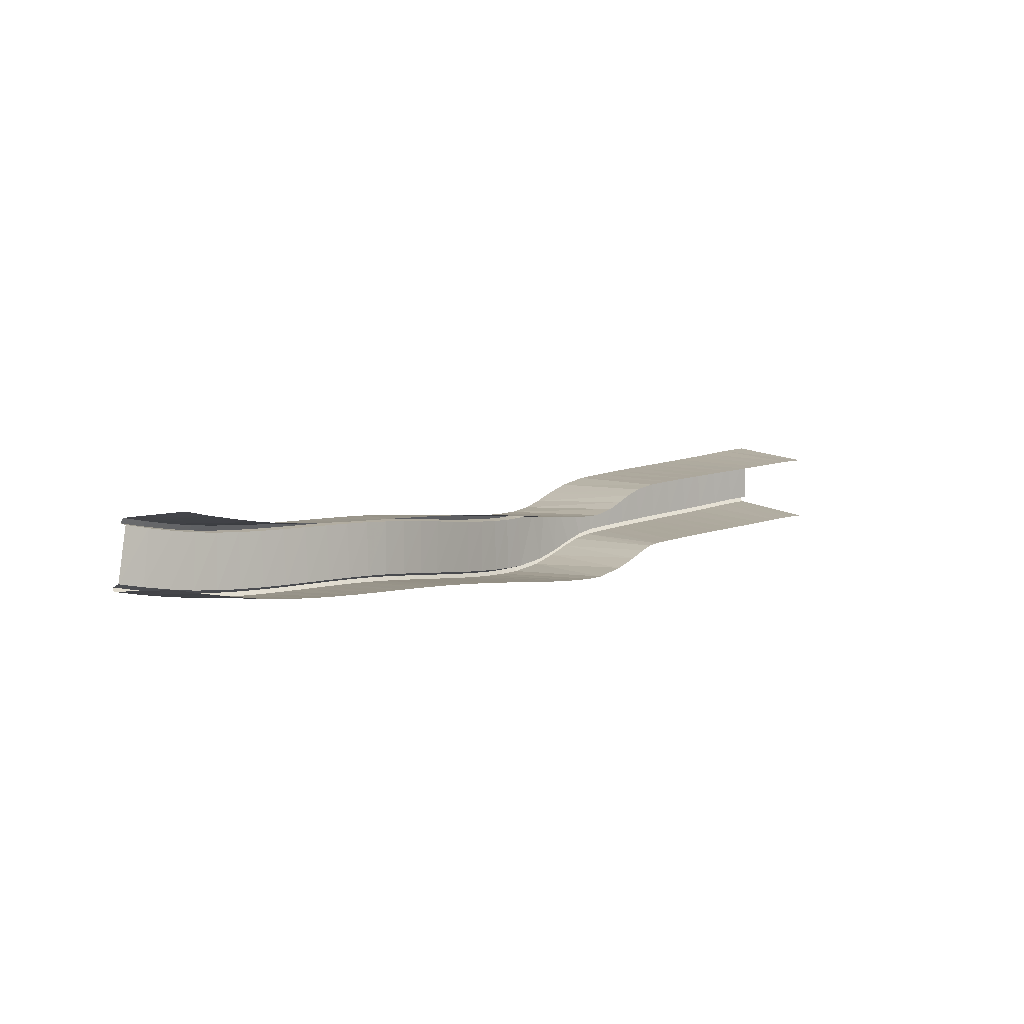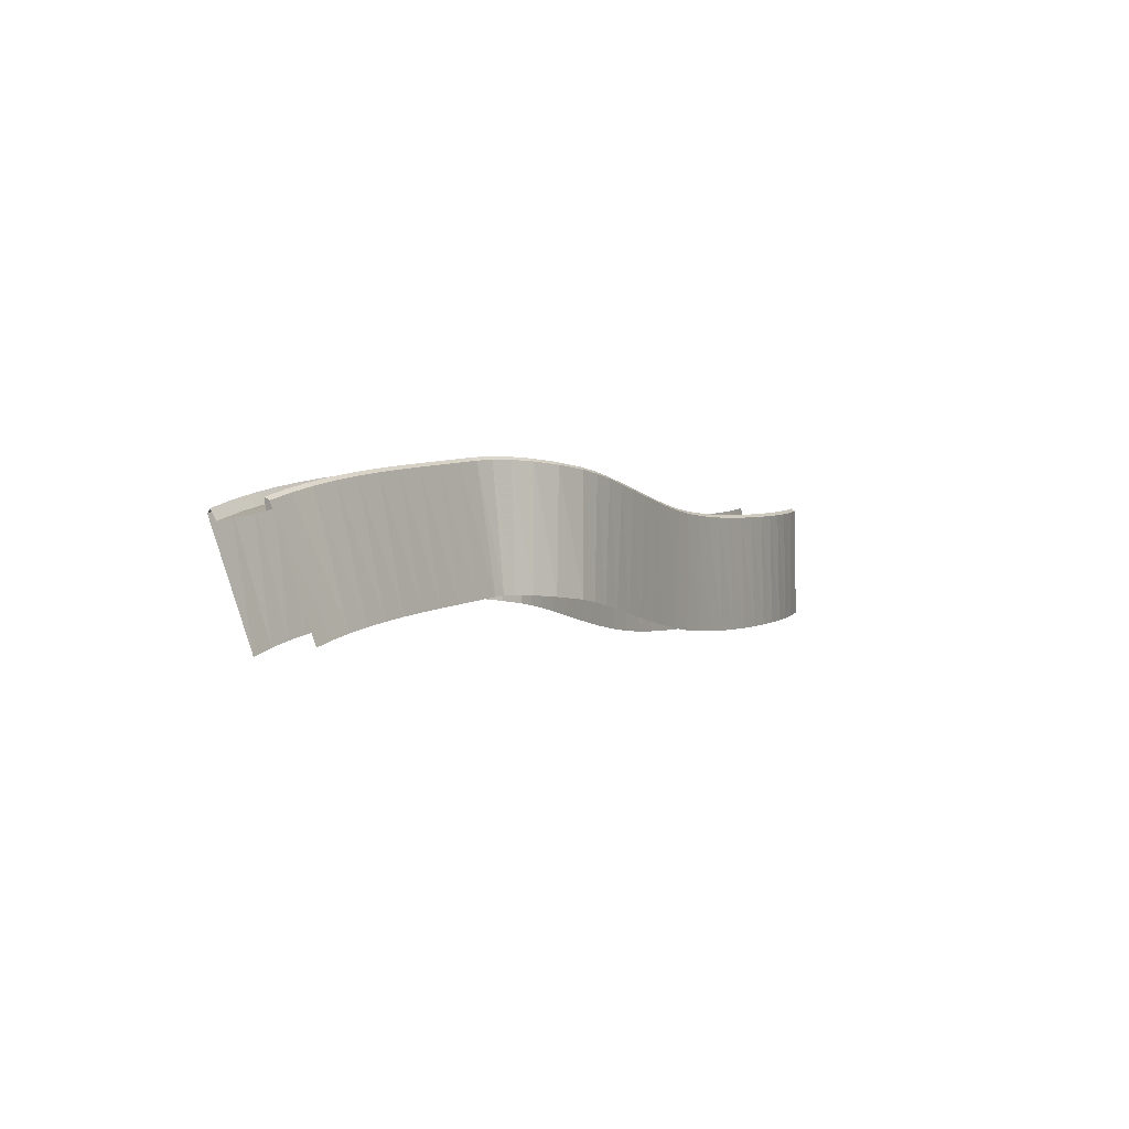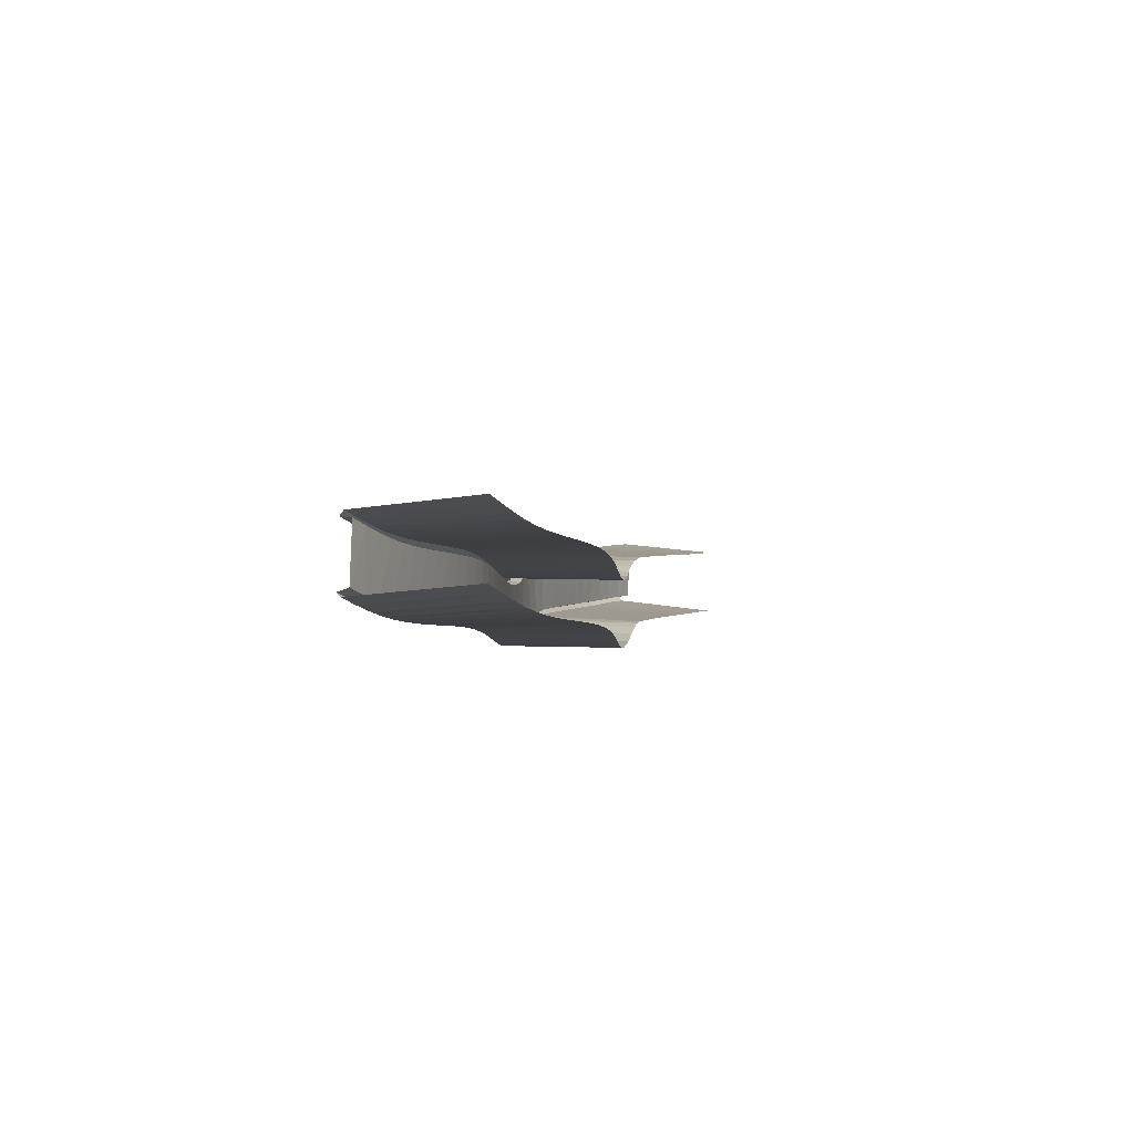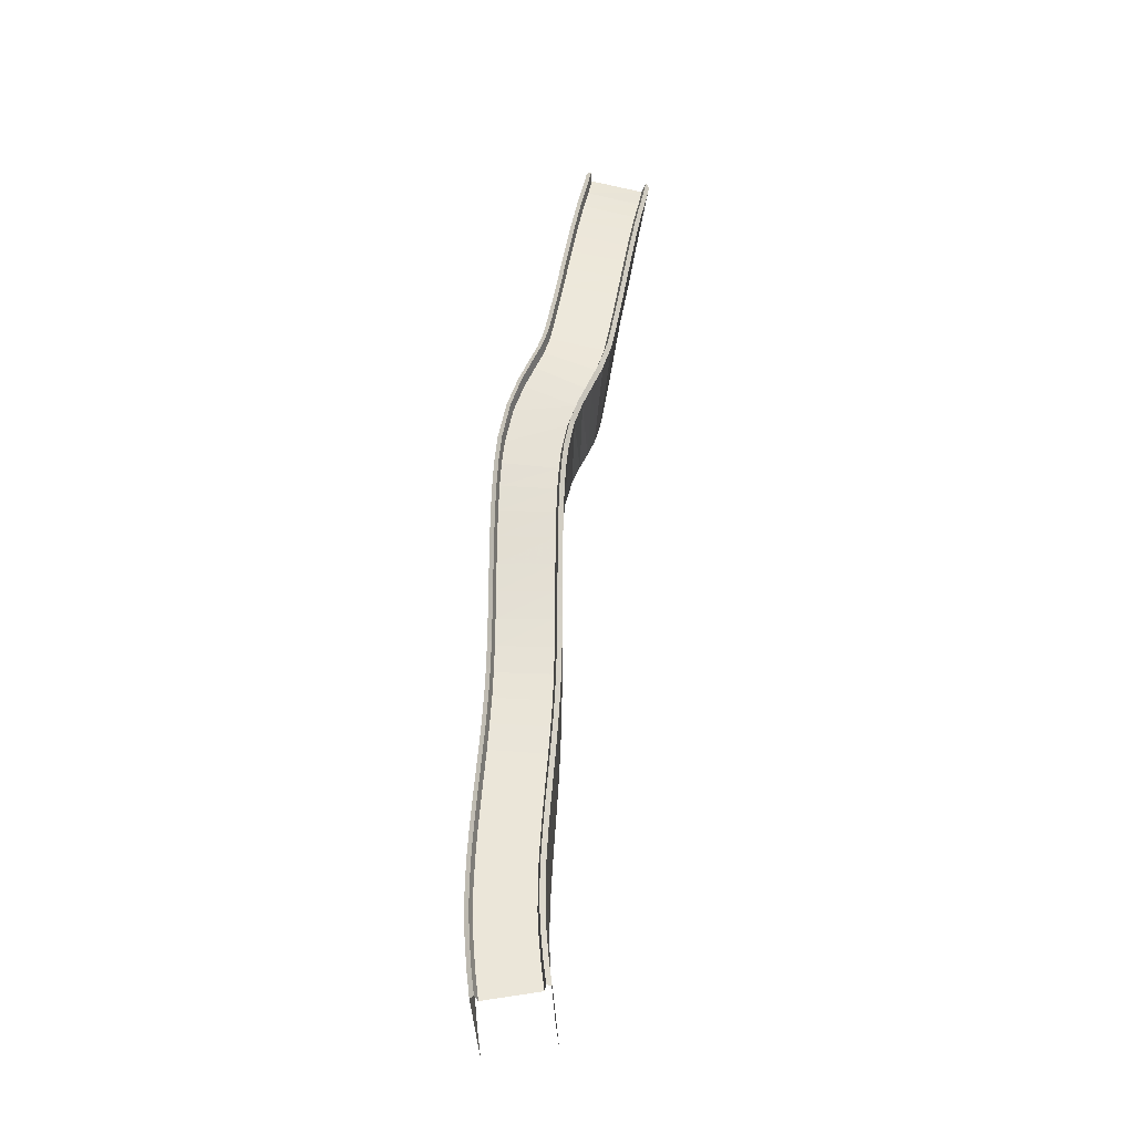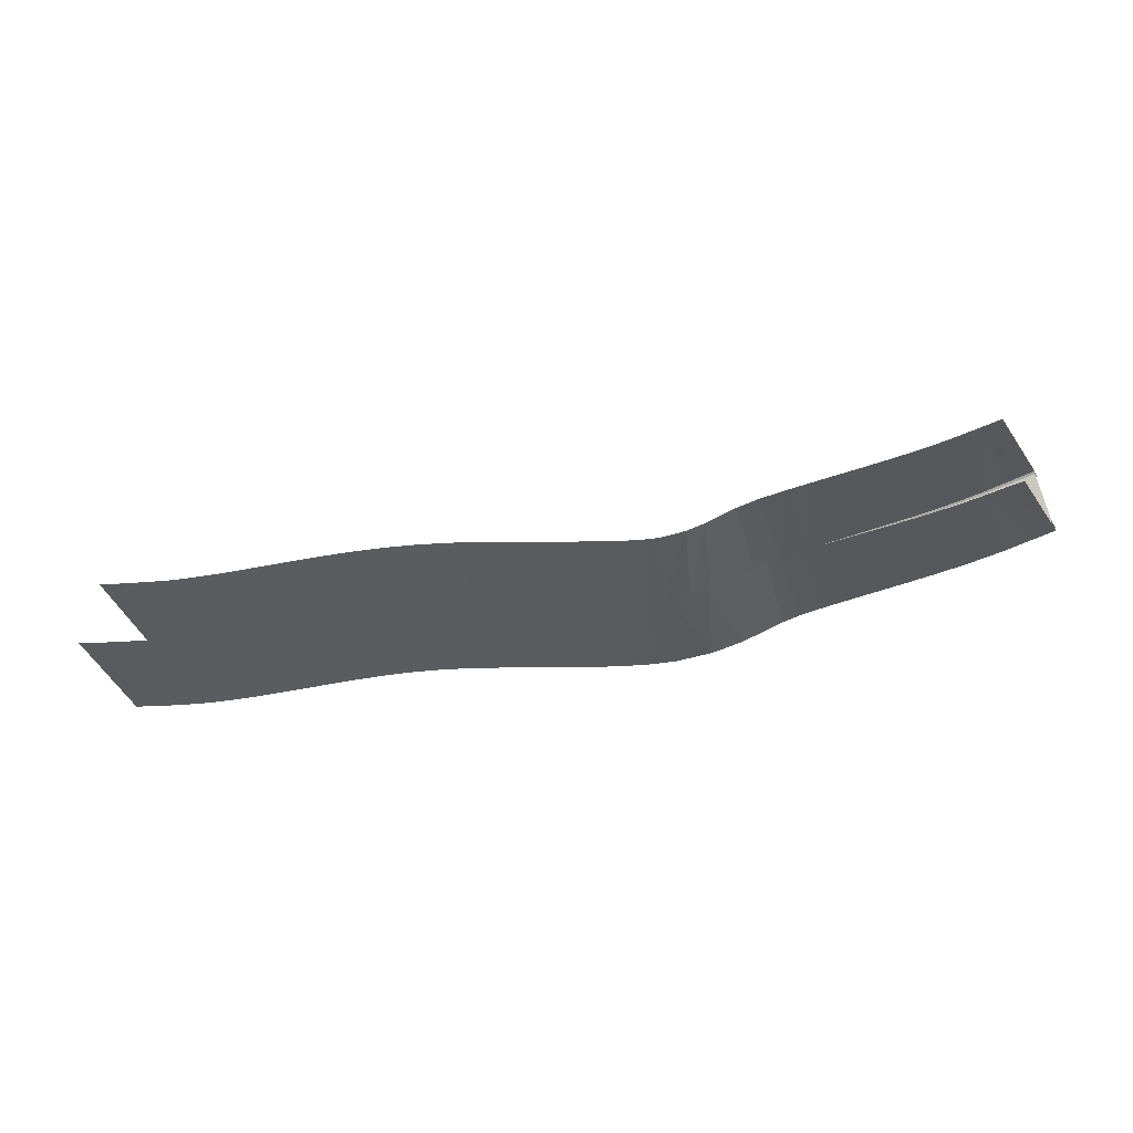
<metadata>
{"format":"obj","ext":"obj","renderer":"f3d","projection":"perspective","resolution":1024,"background":"white","views":[{"elev":-0.1,"azim":-47.3,"up":"+Z"},{"elev":-2.4,"azim":116.6,"up":"+Y"},{"elev":-6.8,"azim":-78.1,"up":"+Z"},{"elev":60.0,"azim":-89.2,"up":"+Y"},{"elev":-33.8,"azim":8.7,"up":"+Z"}]}
</metadata>
<code>
v  33.19 2.098 -41.51
v  31.5 2.641 -41.78
v  29.77 3.129 -42.1
v  27.96 3.571 -42.41
v  26.12 3.959 -42.71
v  24.27 4.303 -43
v  22.41 4.615 -43.28
v  20.55 4.904 -43.56
v  18.68 5.182 -43.85
v  16.82 5.459 -44.16
v  15.03 5.734 -44.47
v  13.7 5.898 -44.87
v  12.3 5.981 -45.47
v  10.61 5.985 -46.23
v  8.495 5.91 -46.97
v  5.88 5.775 -47.51
v  4.128 5.628 -47.68
v  2.36 5.423 -47.78
v  0.4982 5.179 -47.83
v  -1.438 4.914 -47.85
v  -3.424 4.644 -47.84
v  -5.433 4.388 -47.82
v  -7.436 4.164 -47.8
v  -9.402 3.989 -47.79
v  -11.3 3.88 -47.8
v  -13.11 3.842 -47.85
v  -14.97 3.852 -47.95
v  -16.87 3.905 -48.06
v  -18.81 3.994 -48.2
v  -20.75 4.114 -48.33
v  -22.71 4.26 -48.44
v  -24.65 4.425 -48.52
v  -26.56 4.603 -48.55
v  -28.44 4.789 -48.52
v  -30.32 4.983 -48.4
v  -32.29 5.222 -48.2
v  -34.14 5.483 -47.95
v  30.51 -6.071 -42.85
v  29.13 -5.642 -42.99
v  27.72 -5.256 -43.21
v  26.17 -4.883 -43.45
v  24.55 -4.546 -43.68
v  22.87 -4.237 -43.91
v  21.13 -3.949 -44.14
v  19.33 -3.674 -44.38
v  17.49 -3.403 -44.63
v  15.61 -3.127 -44.9
v  13.82 -2.855 -45.18
v  13.06 -2.767 -45.37
v  12.21 -2.717 -45.75
v  10.94 -2.71 -46.37
v  9.061 -2.773 -47.13
v  6.478 -2.903 -47.78
v  4.998 -3.029 -47.91
v  3.406 -3.214 -47.96
v  1.633 -3.448 -47.98
v  -0.2841 -3.712 -47.97
v  -2.311 -3.987 -47.93
v  -4.417 -4.255 -47.89
v  -6.579 -4.496 -47.85
v  -8.773 -4.691 -47.82
v  -10.98 -4.817 -47.83
v  -13.1 -4.861 -47.86
v  -15.16 -4.848 -47.93
v  -17.24 -4.79 -48.03
v  -19.33 -4.693 -48.14
v  -21.4 -4.564 -48.24
v  -23.46 -4.41 -48.32
v  -25.48 -4.236 -48.37
v  -27.46 -4.051 -48.35
v  -29.38 -3.859 -48.27
v  -31.29 -3.66 -48.09
v  -33.43 -3.399 -47.84
v  -35.42 -3.113 -47.53
v  29.66 -6.595 -37.95
v  28.14 -6.078 -38.11
v  26.73 -5.663 -38.32
v  25.27 -5.292 -38.55
v  23.7 -4.949 -38.77
v  22.06 -4.628 -38.99
v  20.33 -4.324 -39.22
v  18.53 -4.029 -39.45
v  16.66 -3.734 -39.71
v  14.74 -3.43 -39.99
v  12.79 -3.111 -40.29
v  11.28 -2.911 -40.71
v  10.11 -2.841 -41.21
v  9.013 -2.862 -41.76
v  7.689 -2.952 -42.33
v  5.83 -3.101 -42.82
v  4.644 -3.192 -42.92
v  3.23 -3.341 -42.97
v  1.573 -3.543 -42.98
v  -0.2713 -3.781 -42.97
v  -2.259 -4.036 -42.93
v  -4.355 -4.289 -42.89
v  -6.534 -4.52 -42.85
v  -8.773 -4.709 -42.82
v  -11.06 -4.832 -42.83
v  -13.29 -4.865 -42.86
v  -15.44 -4.834 -42.94
v  -17.57 -4.756 -43.04
v  -19.66 -4.639 -43.15
v  -21.71 -4.492 -43.25
v  -23.7 -4.32 -43.33
v  -25.62 -4.133 -43.37
v  -27.45 -3.936 -43.35
v  -29.16 -3.737 -43.27
v  -30.83 -3.533 -43.11
v  -32.83 -3.271 -42.87
v  -34.63 -2.995 -42.6
v  32.34 1.575 -36.61
v  30.51 2.206 -36.89
v  28.78 2.722 -37.21
v  27.05 3.163 -37.51
v  25.28 3.556 -37.8
v  23.46 3.912 -38.08
v  21.62 4.24 -38.35
v  19.75 4.55 -38.64
v  17.86 4.852 -38.93
v  15.95 5.156 -39.24
v  14 5.479 -39.59
v  11.91 5.754 -40.2
v  10.19 5.857 -40.94
v  8.677 5.833 -41.62
v  7.123 5.731 -42.17
v  5.232 5.577 -42.55
v  3.775 5.465 -42.7
v  2.184 5.297 -42.79
v  0.4381 5.085 -42.83
v  -1.425 4.844 -42.85
v  -3.372 4.595 -42.84
v  -5.371 4.354 -42.82
v  -7.391 4.14 -42.8
v  -9.403 3.971 -42.79
v  -11.38 3.865 -42.81
v  -13.31 3.838 -42.86
v  -15.25 3.867 -42.95
v  -17.2 3.939 -43.07
v  -19.14 4.048 -43.21
v  -21.06 4.187 -43.34
v  -22.95 4.349 -43.45
v  -24.78 4.528 -43.53
v  -26.55 4.718 -43.56
v  -28.22 4.912 -43.53
v  -29.86 5.11 -43.42
v  -31.69 5.35 -43.23
v  -33.34 5.602 -43.01
v  32.48 1.843 -36.89
v  30.64 2.472 -37.17
v  28.91 2.991 -37.5
v  27.16 3.436 -37.8
v  25.38 3.832 -38.09
v  23.56 4.189 -38.38
v  21.71 4.517 -38.66
v  19.84 4.827 -38.94
v  17.95 5.128 -39.24
v  16.05 5.43 -39.55
v  14.1 5.75 -39.89
v  12.05 6.016 -40.49
v  10.33 6.118 -41.23
v  8.795 6.1 -41.92
v  7.199 6.004 -42.49
v  5.258 5.854 -42.88
v  3.773 5.74 -43.03
v  2.164 5.57 -43.13
v  0.4074 5.356 -43.17
v  -1.461 5.114 -43.19
v  -3.41 4.864 -43.18
v  -5.407 4.622 -43.16
v  -7.421 4.409 -43.14
v  -9.422 4.24 -43.14
v  -11.38 4.134 -43.15
v  -13.29 4.107 -43.2
v  -15.22 4.134 -43.3
v  -17.16 4.205 -43.42
v  -19.1 4.312 -43.56
v  -21.02 4.45 -43.69
v  -22.91 4.611 -43.8
v  -24.75 4.79 -43.88
v  -26.52 4.979 -43.91
v  -28.21 5.173 -43.88
v  -29.86 5.371 -43.78
v  -31.7 5.61 -43.59
v  -33.36 5.861 -43.37
v  32.26 1.115 -37.18
v  30.46 1.73 -37.46
v  28.75 2.237 -37.77
v  27.03 2.674 -38.07
v  25.26 3.063 -38.35
v  23.46 3.416 -38.63
v  21.62 3.741 -38.9
v  19.75 4.048 -39.18
v  17.86 4.347 -39.47
v  15.96 4.648 -39.78
v  14.02 4.966 -40.12
v  12.05 5.225 -40.7
v  10.4 5.324 -41.41
v  8.891 5.303 -42.09
v  7.296 5.204 -42.66
v  5.334 5.053 -43.06
v  3.865 4.938 -43.21
v  2.267 4.768 -43.3
v  0.5152 4.553 -43.34
v  -1.354 4.311 -43.35
v  -3.308 4.059 -43.34
v  -5.314 3.816 -43.32
v  -7.342 3.6 -43.3
v  -9.363 3.429 -43.29
v  -11.35 3.321 -43.31
v  -13.29 3.293 -43.36
v  -15.23 3.32 -43.45
v  -17.19 3.391 -43.57
v  -19.14 3.498 -43.7
v  -21.07 3.636 -43.83
v  -22.97 3.797 -43.94
v  -24.82 3.975 -44.02
v  -26.6 4.164 -44.04
v  -28.3 4.358 -44.01
v  -29.96 4.556 -43.9
v  -31.82 4.797 -43.71
v  -33.5 5.051 -43.48
v  32.94 1.534 -41.1
v  31.25 2.078 -41.36
v  29.54 2.563 -41.68
v  27.75 3 -41.99
v  25.94 3.386 -42.28
v  24.11 3.729 -42.56
v  22.25 4.04 -42.84
v  20.39 4.331 -43.12
v  18.53 4.611 -43.41
v  16.66 4.89 -43.71
v  14.85 5.17 -44.03
v  13.48 5.34 -44.43
v  12.08 5.423 -45.04
v  10.43 5.425 -45.78
v  8.394 5.348 -46.5
v  5.852 5.212 -47.03
v  4.147 5.069 -47.2
v  2.408 4.869 -47.29
v  0.5633 4.629 -47.34
v  -1.364 4.366 -47.35
v  -3.349 4.098 -47.34
v  -5.363 3.843 -47.32
v  -7.378 3.619 -47.3
v  -9.363 3.443 -47.29
v  -11.29 3.333 -47.31
v  -13.13 3.296 -47.36
v  -15.01 3.308 -47.45
v  -16.93 3.363 -47.56
v  -18.87 3.455 -47.69
v  -20.83 3.577 -47.82
v  -22.78 3.725 -47.93
v  -24.71 3.892 -48.01
v  -26.62 4.072 -48.04
v  -28.48 4.259 -48.01
v  -30.33 4.454 -47.88
v  -32.31 4.695 -47.68
v  -34.14 4.956 -47.43
v  33.22 2.301 -41.15
v  31.5 2.851 -41.42
v  29.76 3.343 -41.75
v  27.95 3.787 -42.07
v  26.11 4.176 -42.37
v  24.26 4.521 -42.65
v  22.4 4.834 -42.94
v  20.53 5.125 -43.22
v  18.66 5.404 -43.52
v  16.8 5.682 -43.82
v  15 5.96 -44.14
v  13.6 6.123 -44.57
v  12.17 6.201 -45.2
v  10.48 6.204 -45.95
v  8.397 6.133 -46.68
v  5.823 6.003 -47.19
v  4.082 5.857 -47.37
v  2.32 5.655 -47.47
v  0.4631 5.412 -47.52
v  -1.469 5.147 -47.53
v  -3.451 4.879 -47.52
v  -5.457 4.624 -47.51
v  -7.457 4.401 -47.49
v  -9.42 4.226 -47.48
v  -11.31 4.118 -47.5
v  -13.13 4.081 -47.55
v  -14.98 4.091 -47.64
v  -16.88 4.144 -47.76
v  -18.81 4.234 -47.89
v  -20.76 4.355 -48.02
v  -22.7 4.501 -48.14
v  -24.63 4.667 -48.22
v  -26.53 4.845 -48.26
v  -28.4 5.03 -48.22
v  -30.26 5.223 -48.11
v  -32.23 5.46 -47.91
v  -34.05 5.719 -47.66
g COL_Great_Wall_02
f 1 38 39 2
f 2 39 40 3
f 3 40 41 4
f 4 41 42 5
f 5 42 43 6
f 6 43 44 7
f 7 44 45 8
f 8 45 46 9
f 9 46 47 10
f 10 47 48 11
f 11 48 49 12
f 12 49 50 13
f 13 50 51 14
f 14 51 52 15
f 15 52 53 16
f 16 53 54 17
f 17 54 55 18
f 18 55 56 19
f 19 56 57 20
f 20 57 58 21
f 21 58 59 22
f 22 59 60 23
f 23 60 61 24
f 24 61 62 25
f 25 62 63 26
f 26 63 64 27
f 27 64 65 28
f 28 65 66 29
f 29 66 67 30
f 30 67 68 31
f 31 68 69 32
f 32 69 70 33
f 33 70 71 34
f 34 71 72 35
f 35 72 73 36
f 36 73 74 37
f 75 112 113 76
f 76 113 114 77
f 77 114 115 78
f 78 115 116 79
f 79 116 117 80
f 80 117 118 81
f 81 118 119 82
f 82 119 120 83
f 83 120 121 84
f 84 121 122 85
f 85 122 123 86
f 86 123 124 87
f 87 124 125 88
f 88 125 126 89
f 89 126 127 90
f 90 127 128 91
f 91 128 129 92
f 92 129 130 93
f 93 130 131 94
f 94 131 132 95
f 95 132 133 96
f 96 133 134 97
f 97 134 135 98
f 98 135 136 99
f 99 136 137 100
f 100 137 138 101
f 101 138 139 102
f 102 139 140 103
f 103 140 141 104
f 104 141 142 105
f 105 142 143 106
f 106 143 144 107
f 107 144 145 108
f 108 145 146 109
f 109 146 147 110
f 110 147 148 111
f 112 149 150 113
f 113 150 151 114
f 114 151 152 115
f 115 152 153 116
f 116 153 154 117
f 117 154 155 118
f 118 155 156 119
f 119 156 157 120
f 120 157 158 121
f 121 158 159 122
f 122 159 160 123
f 123 160 161 124
f 124 161 162 125
f 125 162 163 126
f 126 163 164 127
f 127 164 165 128
f 128 165 166 129
f 129 166 167 130
f 130 167 168 131
f 131 168 169 132
f 132 169 170 133
f 133 170 171 134
f 134 171 172 135
f 135 172 173 136
f 136 173 174 137
f 137 174 175 138
f 138 175 176 139
f 139 176 177 140
f 140 177 178 141
f 141 178 179 142
f 142 179 180 143
f 143 180 181 144
f 144 181 182 145
f 145 182 183 146
f 146 183 184 147
f 147 184 185 148
f 149 186 187 150
f 150 187 188 151
f 151 188 189 152
f 152 189 190 153
f 153 190 191 154
f 154 191 192 155
f 155 192 193 156
f 156 193 194 157
f 157 194 195 158
f 158 195 196 159
f 159 196 197 160
f 160 197 198 161
f 161 198 199 162
f 162 199 200 163
f 163 200 201 164
f 164 201 202 165
f 165 202 203 166
f 166 203 204 167
f 167 204 205 168
f 168 205 206 169
f 169 206 207 170
f 170 207 208 171
f 171 208 209 172
f 172 209 210 173
f 173 210 211 174
f 174 211 212 175
f 175 212 213 176
f 176 213 214 177
f 177 214 215 178
f 178 215 216 179
f 179 216 217 180
f 180 217 218 181
f 181 218 219 182
f 182 219 220 183
f 183 220 221 184
f 184 221 222 185
f 186 223 224 187
f 187 224 225 188
f 188 225 226 189
f 189 226 227 190
f 190 227 228 191
f 191 228 229 192
f 192 229 230 193
f 193 230 231 194
f 194 231 232 195
f 195 232 233 196
f 196 233 234 197
f 197 234 235 198
f 198 235 236 199
f 199 236 237 200
f 200 237 238 201
f 201 238 239 202
f 202 239 240 203
f 203 240 241 204
f 204 241 242 205
f 205 242 243 206
f 206 243 244 207
f 207 244 245 208
f 208 245 246 209
f 209 246 247 210
f 210 247 248 211
f 211 248 249 212
f 212 249 250 213
f 213 250 251 214
f 214 251 252 215
f 215 252 253 216
f 216 253 254 217
f 217 254 255 218
f 218 255 256 219
f 219 256 257 220
f 220 257 258 221
f 221 258 259 222
f 223 260 261 224
f 224 261 262 225
f 225 262 263 226
f 226 263 264 227
f 227 264 265 228
f 228 265 266 229
f 229 266 267 230
f 230 267 268 231
f 231 268 269 232
f 232 269 270 233
f 233 270 271 234
f 234 271 272 235
f 235 272 273 236
f 236 273 274 237
f 237 274 275 238
f 238 275 276 239
f 239 276 277 240
f 240 277 278 241
f 241 278 279 242
f 242 279 280 243
f 243 280 281 244
f 244 281 282 245
f 245 282 283 246
f 246 283 284 247
f 247 284 285 248
f 248 285 286 249
f 249 286 287 250
f 250 287 288 251
f 251 288 289 252
f 252 289 290 253
f 253 290 291 254
f 254 291 292 255
f 255 292 293 256
f 256 293 294 257
f 257 294 295 258
f 258 295 296 259
f 260 1 2 261
f 261 2 3 262
f 262 3 4 263
f 263 4 5 264
f 264 5 6 265
f 265 6 7 266
f 266 7 8 267
f 267 8 9 268
f 268 9 10 269
f 269 10 11 270
f 270 11 12 271
f 271 12 13 272
f 272 13 14 273
f 273 14 15 274
f 274 15 16 275
f 275 16 17 276
f 276 17 18 277
f 277 18 19 278
f 278 19 20 279
f 279 20 21 280
f 280 21 22 281
f 281 22 23 282
f 282 23 24 283
f 283 24 25 284
f 284 25 26 285
f 285 26 27 286
f 286 27 28 287
f 287 28 29 288
f 288 29 30 289
f 289 30 31 290
f 290 31 32 291
f 291 32 33 292
f 292 33 34 293
f 293 34 35 294
f 294 35 36 295
f 295 36 37 296

</code>
